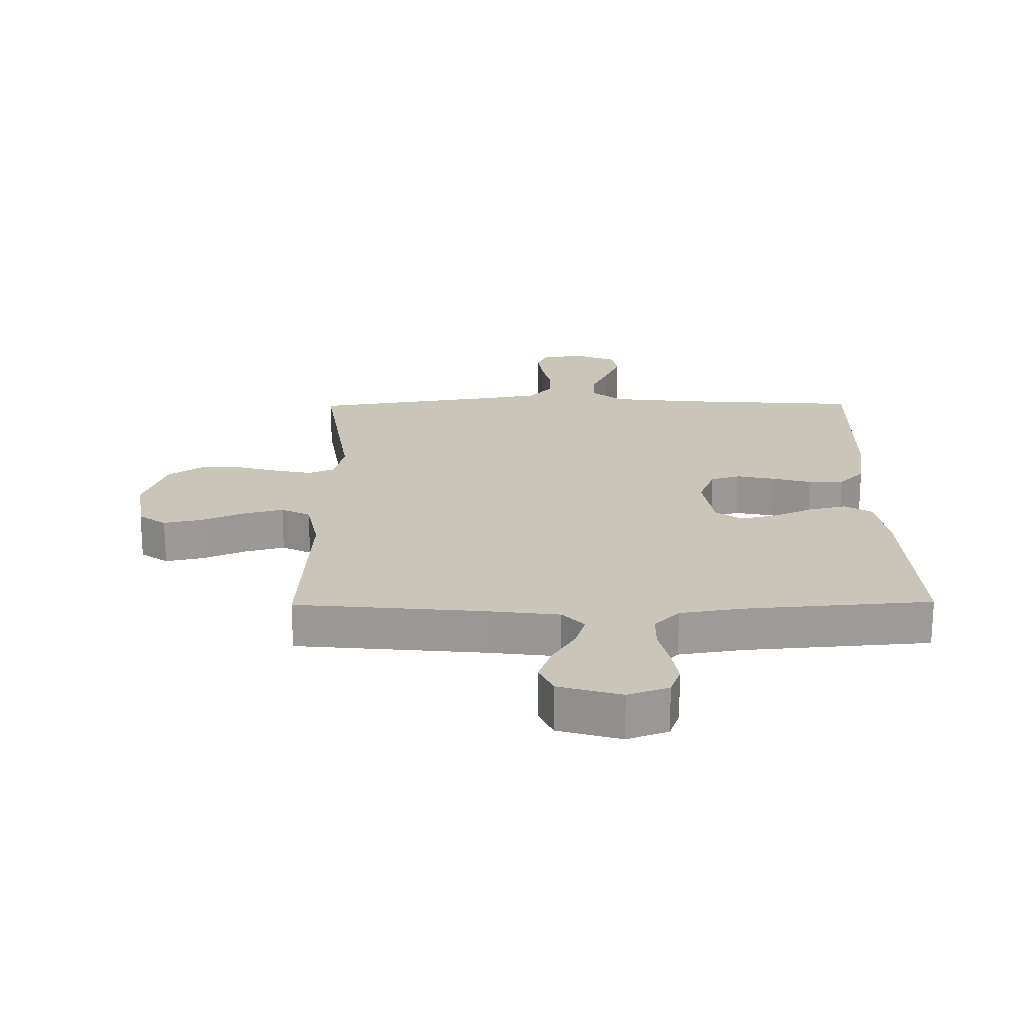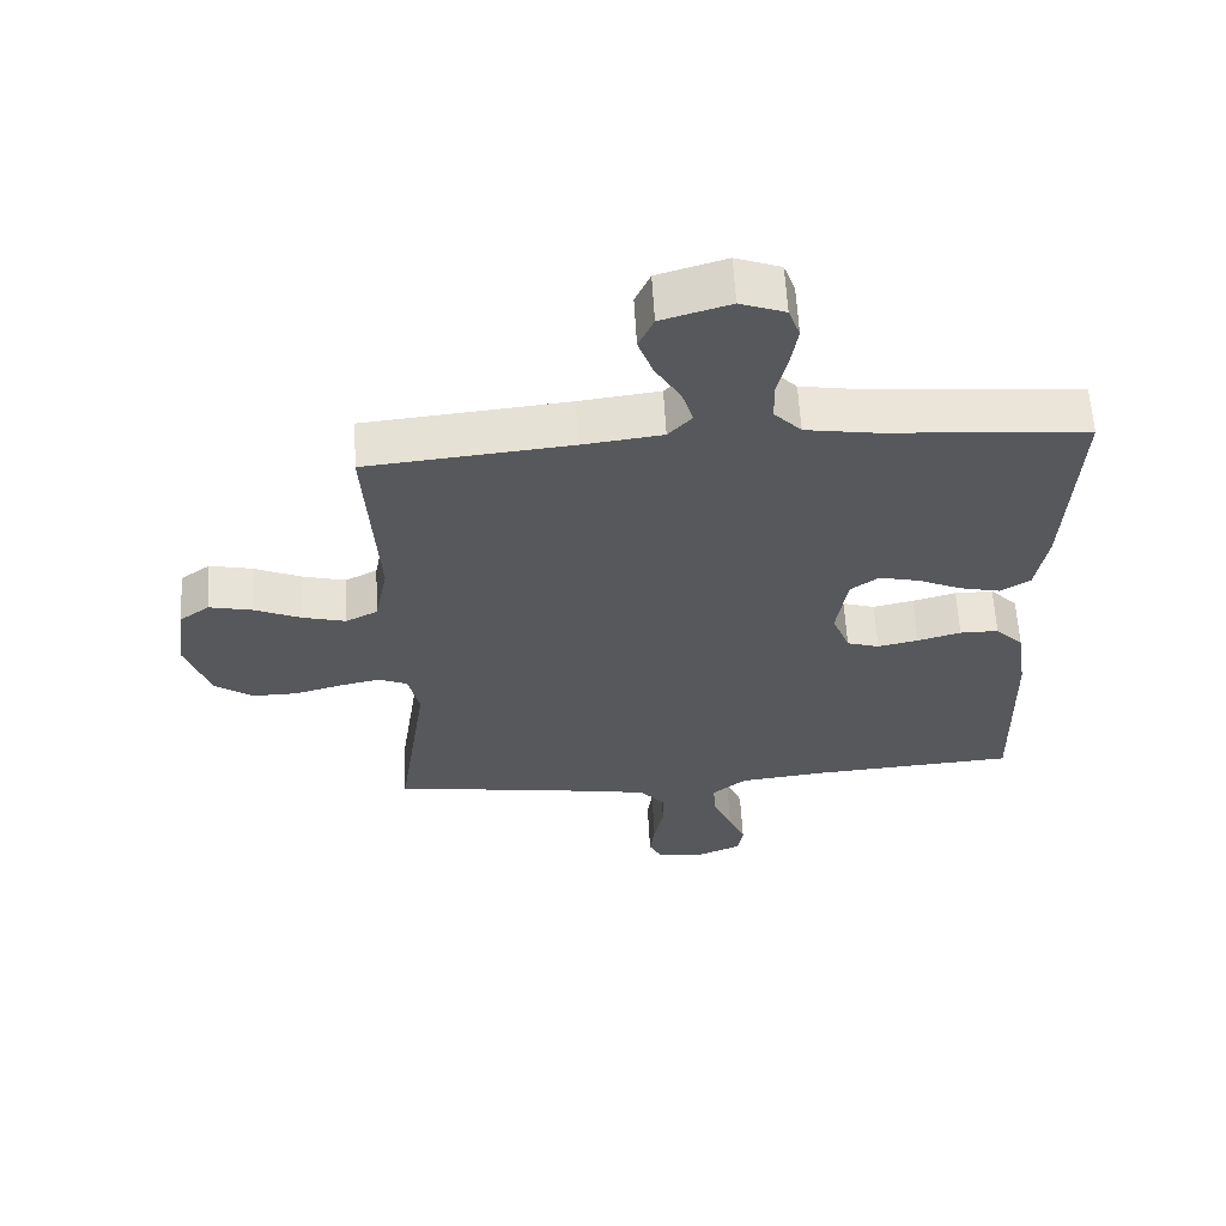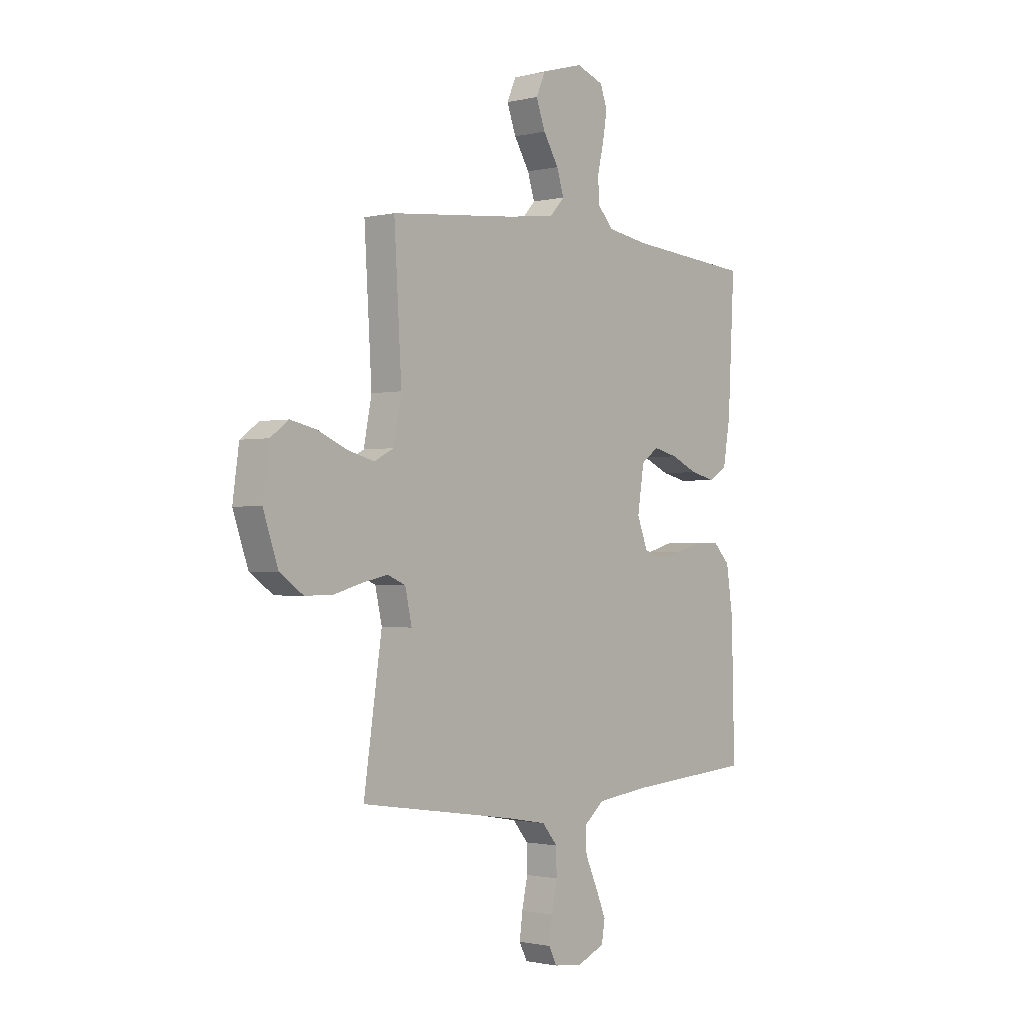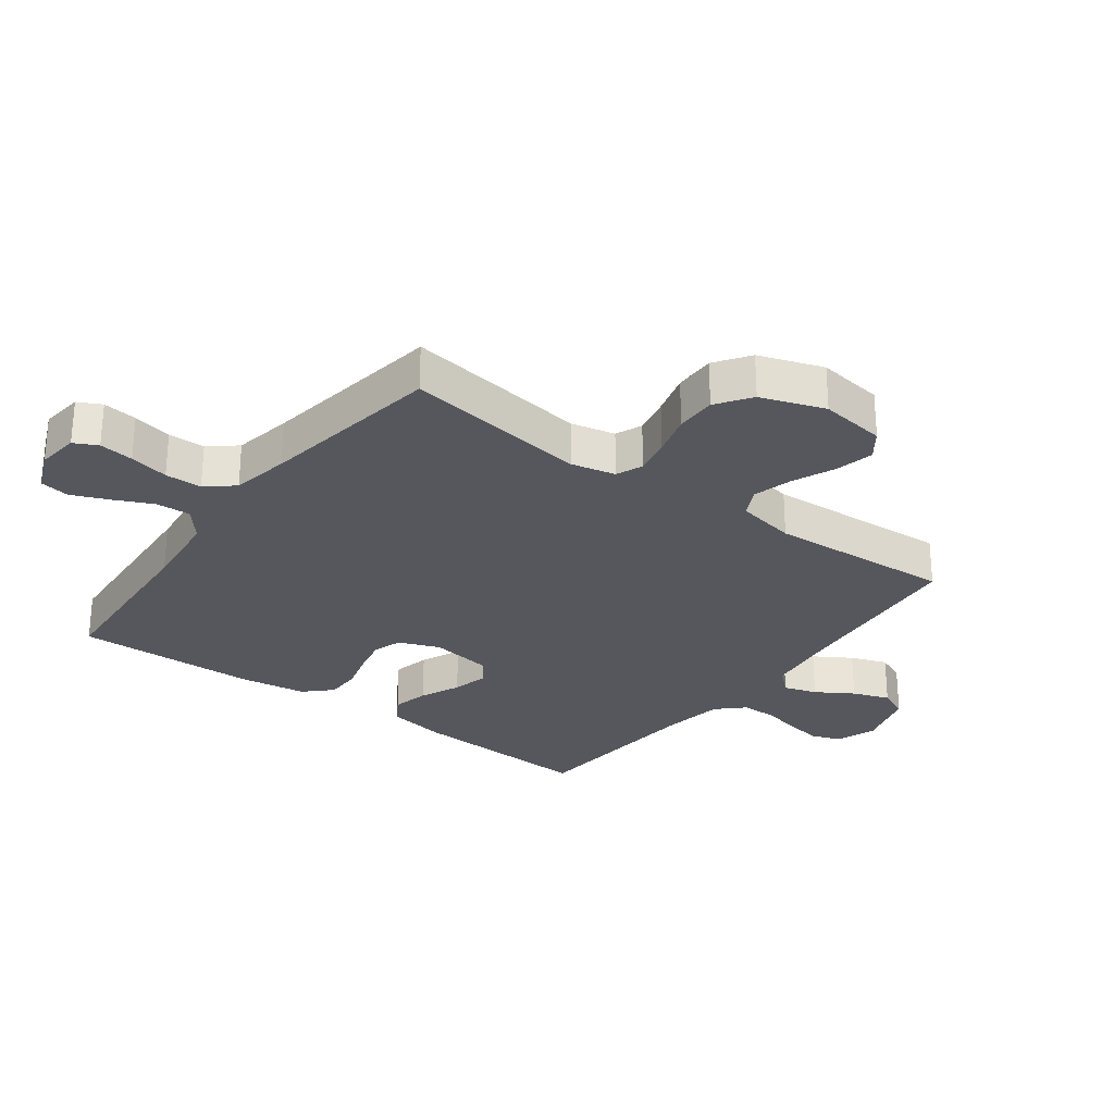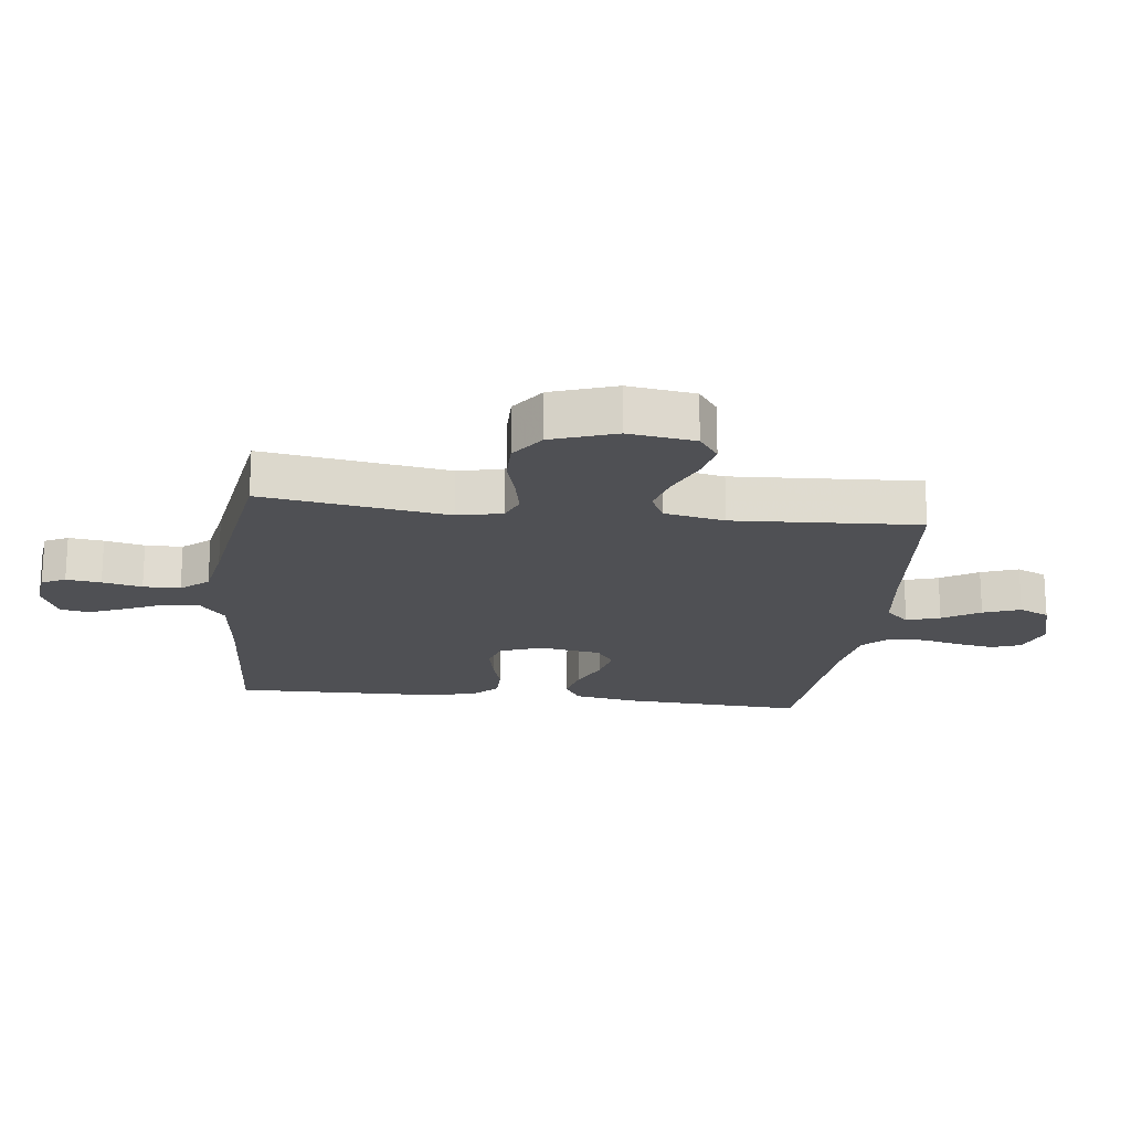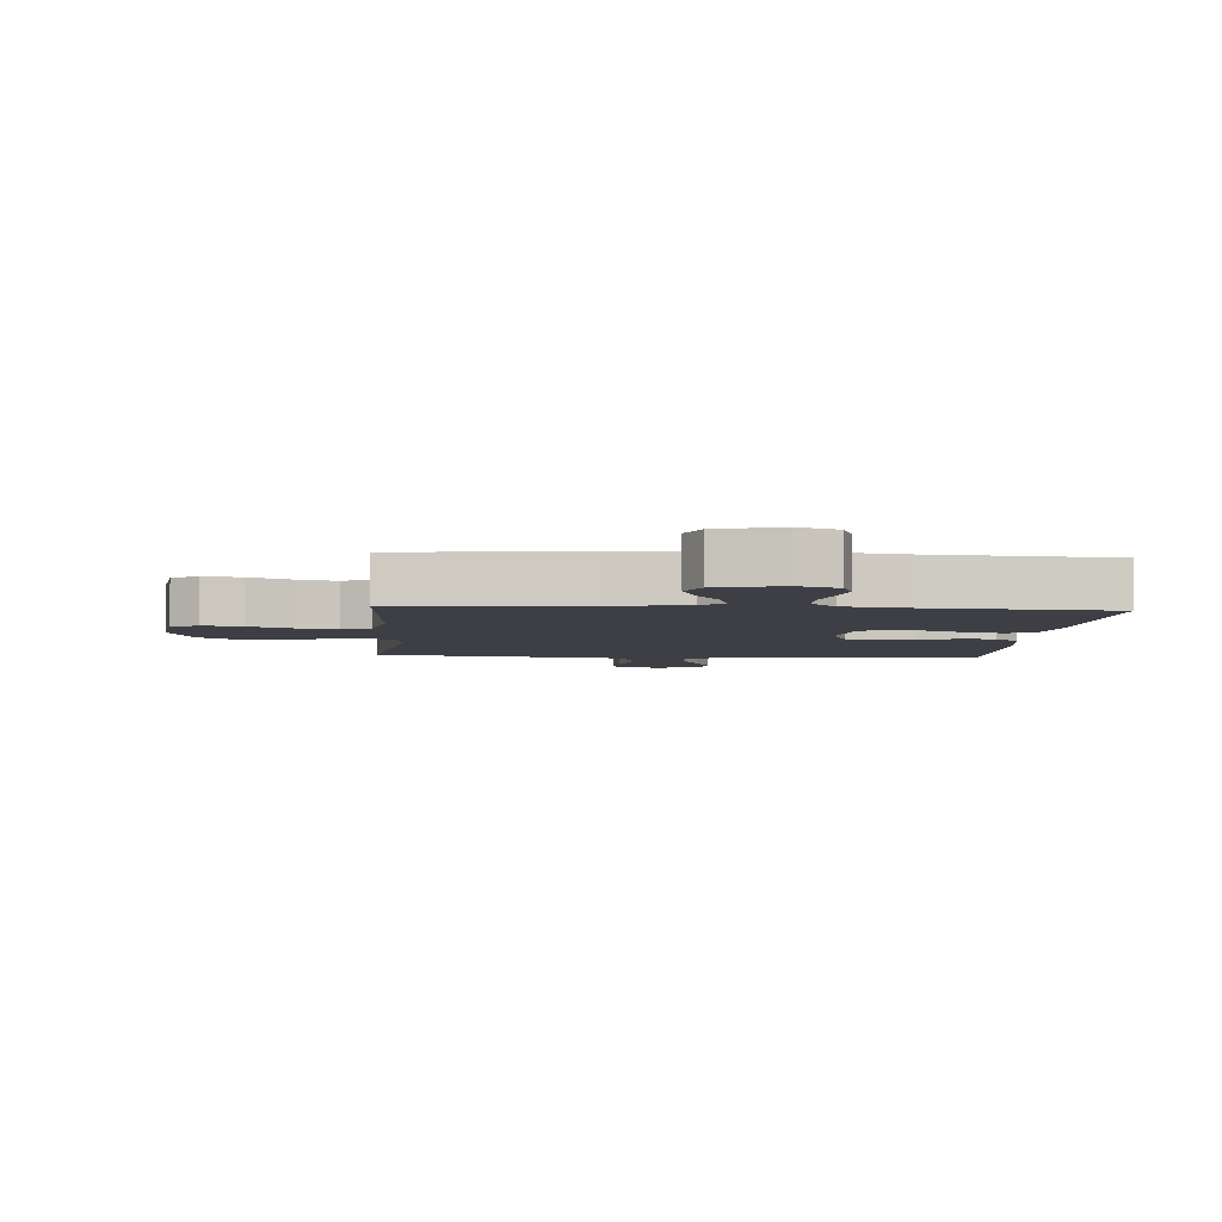
<metadata>
{"format":"obj","ext":"obj","renderer":"f3d","projection":"perspective","resolution":1024,"background":"white","views":[{"elev":20.6,"azim":-0.7,"up":"+Y"},{"elev":60.8,"azim":-3.2,"up":"+Z"},{"elev":-1.2,"azim":-49.7,"up":"+Z"},{"elev":-27.6,"azim":-126.7,"up":"+Y"},{"elev":-19.1,"azim":-97.0,"up":"+Y"},{"elev":-4.5,"azim":-4.3,"up":"+Y"}]}
</metadata>
<code>
v 0.5 0.07 -0.5
v 0.2 0.07 -0.521
v 0.068 0.07 -0.536
v 0.018 0.07 -0.577
v 0.021 0.07 -0.633
v 0.05 0.07 -0.696
v 0.075 0.07 -0.756
v 0.067 0.07 -0.804
v 0 0.07 -0.832
v -0.069 0.07 -0.824
v -0.088 0.07 -0.786
v -0.081 0.07 -0.73
v -0.067 0.07 -0.666
v -0.068 0.07 -0.606
v -0.105 0.07 -0.562
v -0.2 0.07 -0.545
v -0.5 0.07 -0.5
v -0.456 0.07 -0.2
v -0.472 0.07 -0.128
v -0.515 0.07 -0.11
v -0.576 0.07 -0.123
v -0.644 0.07 -0.142
v -0.711 0.07 -0.143
v -0.767 0.07 -0.104
v -0.803 0.07 0
v -0.788 0.07 0.108
v -0.744 0.07 0.14
v -0.681 0.07 0.126
v -0.612 0.07 0.096
v -0.548 0.07 0.079
v -0.501 0.07 0.103
v -0.482 0.07 0.2
v -0.5 0.07 0.5
v -0.2 0.07 0.529
v -0.082 0.07 0.544
v -0.047 0.07 0.582
v -0.064 0.07 0.636
v -0.101 0.07 0.696
v -0.123 0.07 0.756
v -0.101 0.07 0.805
v 0 0.07 0.835
v 0.066 0.07 0.811
v 0.083 0.07 0.764
v 0.073 0.07 0.704
v 0.058 0.07 0.64
v 0.059 0.07 0.582
v 0.099 0.07 0.54
v 0.2 0.07 0.524
v 0.5 0.07 0.5
v 0.484 0.07 0.2
v 0.467 0.07 0.101
v 0.423 0.07 0.074
v 0.363 0.07 0.088
v 0.298 0.07 0.117
v 0.239 0.07 0.131
v 0.197 0.07 0.101
v 0.181 0.07 0
v 0.207 0.07 -0.067
v 0.255 0.07 -0.082
v 0.315 0.07 -0.069
v 0.379 0.07 -0.051
v 0.436 0.07 -0.051
v 0.477 0.07 -0.093
v 0.493 0.07 -0.2
v 0.5 0 -0.5
v 0.2 0 -0.521
v 0.068 0 -0.536
v 0.018 0 -0.577
v 0.021 0 -0.633
v 0.05 0 -0.696
v 0.075 0 -0.756
v 0.067 0 -0.804
v 0 0 -0.832
v -0.069 0 -0.824
v -0.088 0 -0.786
v -0.081 0 -0.73
v -0.067 0 -0.666
v -0.068 0 -0.606
v -0.105 0 -0.562
v -0.2 0 -0.545
v -0.5 0 -0.5
v -0.456 0 -0.2
v -0.472 0 -0.128
v -0.515 0 -0.11
v -0.576 0 -0.123
v -0.644 0 -0.142
v -0.711 0 -0.143
v -0.767 0 -0.104
v -0.803 0 0
v -0.788 0 0.108
v -0.744 0 0.14
v -0.681 0 0.126
v -0.612 0 0.096
v -0.548 0 0.079
v -0.501 0 0.103
v -0.482 0 0.2
v -0.5 0 0.5
v -0.2 0 0.529
v -0.082 0 0.544
v -0.047 0 0.582
v -0.064 0 0.636
v -0.101 0 0.696
v -0.123 0 0.756
v -0.101 0 0.805
v 0 0 0.835
v 0.066 0 0.811
v 0.083 0 0.764
v 0.073 0 0.704
v 0.058 0 0.64
v 0.059 0 0.582
v 0.099 0 0.54
v 0.2 0 0.524
v 0.5 0 0.5
v 0.484 0 0.2
v 0.467 0 0.101
v 0.423 0 0.074
v 0.363 0 0.088
v 0.298 0 0.117
v 0.239 0 0.131
v 0.197 0 0.101
v 0.181 0 0
v 0.207 0 -0.067
v 0.255 0 -0.082
v 0.315 0 -0.069
v 0.379 0 -0.051
v 0.436 0 -0.051
v 0.477 0 -0.093
v 0.493 0 -0.2
f 63 64 1 2
f 60 61 62 63
f 59 60 63 2
f 58 59 2 3
f 57 58 3 4
f 56 57 4
f 51 52 53 54
f 51 54 55
f 48 49 50 51
f 47 48 51 55
f 46 47 55 56
f 42 43 44 45
f 40 41 42 45
f 40 45 46
f 37 38 39 40
f 36 37 40 46
f 35 36 46 56
f 32 33 34
f 31 32 34 35
f 26 27 28 29
f 26 29 30
f 25 26 30
f 24 25 30
f 21 22 23 24
f 20 21 24 30
f 19 20 30 31
f 16 17 18
f 15 16 18 19
f 10 11 12 13
f 8 9 10 13
f 8 13 14
f 5 6 7 8
f 5 8 14
f 4 5 14 15
f 19 31 35 56
f 4 15 19 56
f 66 65 128 127
f 127 126 125 124
f 66 127 124 123
f 67 66 123 122
f 68 67 122 121
f 68 121 120
f 118 117 116 115
f 119 118 115
f 115 114 113 112
f 119 115 112 111
f 120 119 111 110
f 109 108 107 106
f 109 106 105 104
f 110 109 104
f 104 103 102 101
f 110 104 101 100
f 120 110 100 99
f 98 97 96
f 99 98 96 95
f 93 92 91 90
f 94 93 90
f 94 90 89
f 94 89 88
f 88 87 86 85
f 94 88 85 84
f 95 94 84 83
f 82 81 80
f 83 82 80 79
f 77 76 75 74
f 77 74 73 72
f 78 77 72
f 72 71 70 69
f 78 72 69
f 79 78 69 68
f 120 99 95 83
f 120 83 79 68
f 1 65 66 2
f 2 66 67 3
f 3 67 68 4
f 4 68 69 5
f 5 69 70 6
f 6 70 71 7
f 7 71 72 8
f 8 72 73 9
f 9 73 74 10
f 10 74 75 11
f 11 75 76 12
f 12 76 77 13
f 13 77 78 14
f 14 78 79 15
f 15 79 80 16
f 16 80 81 17
f 17 81 82 18
f 18 82 83 19
f 19 83 84 20
f 20 84 85 21
f 21 85 86 22
f 22 86 87 23
f 23 87 88 24
f 24 88 89 25
f 25 89 90 26
f 26 90 91 27
f 27 91 92 28
f 28 92 93 29
f 29 93 94 30
f 30 94 95 31
f 31 95 96 32
f 32 96 97 33
f 33 97 98 34
f 34 98 99 35
f 35 99 100 36
f 36 100 101 37
f 37 101 102 38
f 38 102 103 39
f 39 103 104 40
f 40 104 105 41
f 41 105 106 42
f 42 106 107 43
f 43 107 108 44
f 44 108 109 45
f 45 109 110 46
f 46 110 111 47
f 47 111 112 48
f 48 112 113 49
f 49 113 114 50
f 50 114 115 51
f 51 115 116 52
f 52 116 117 53
f 53 117 118 54
f 54 118 119 55
f 55 119 120 56
f 56 120 121 57
f 57 121 122 58
f 58 122 123 59
f 59 123 124 60
f 60 124 125 61
f 61 125 126 62
f 62 126 127 63
f 63 127 128 64
f 64 128 65 1

</code>
